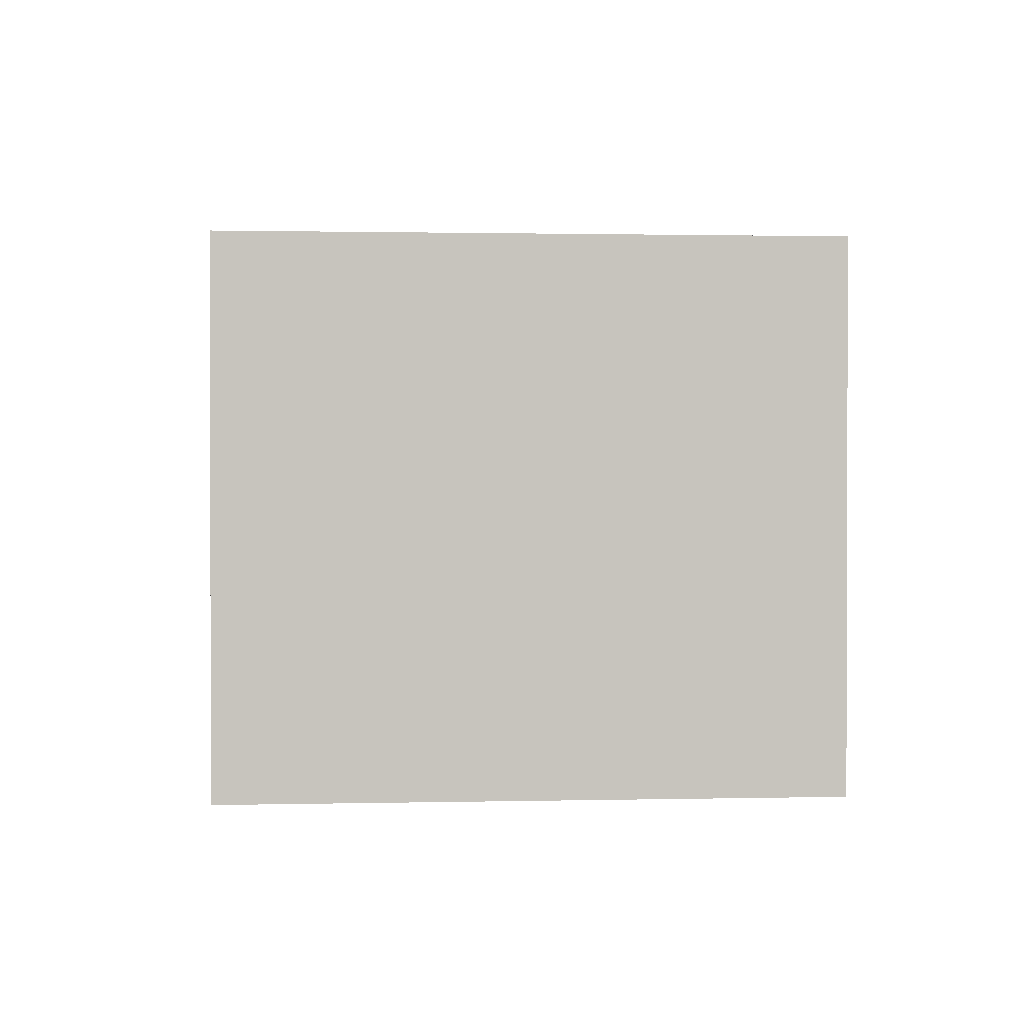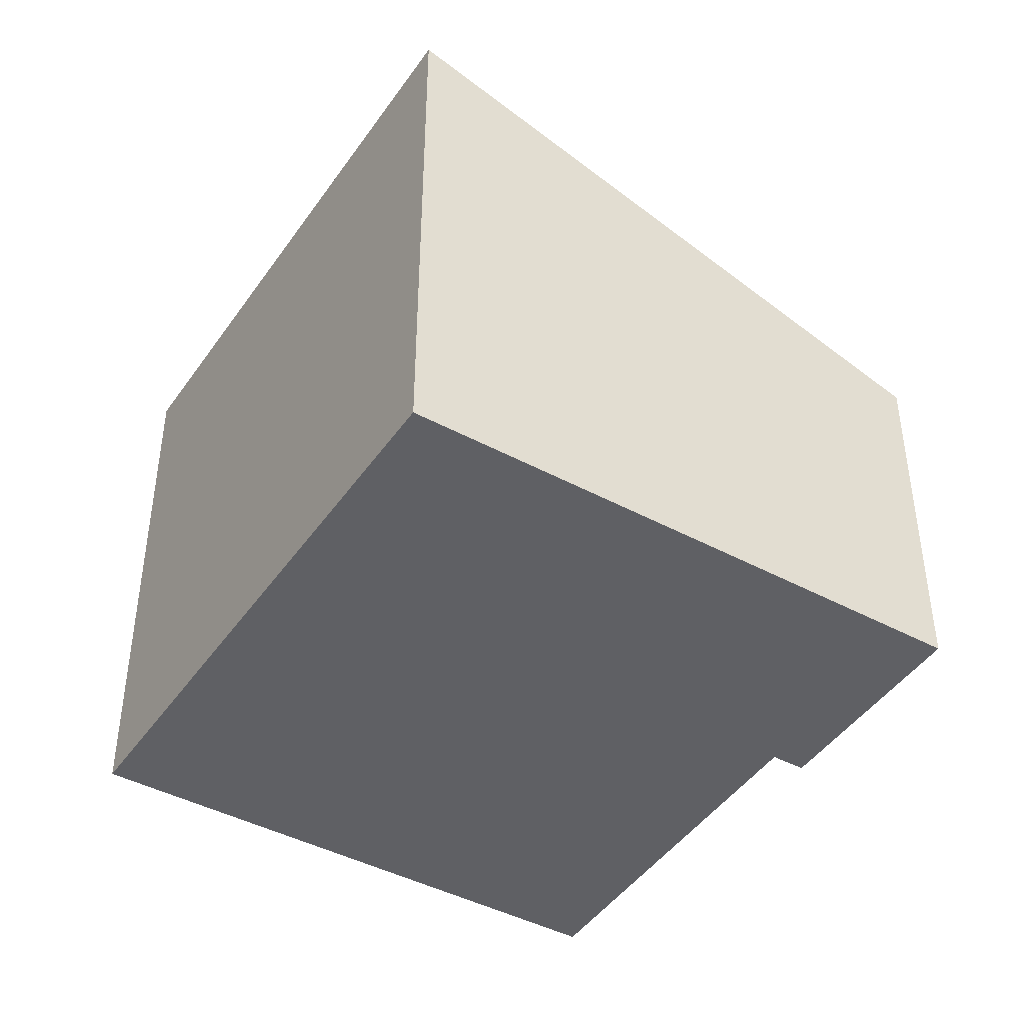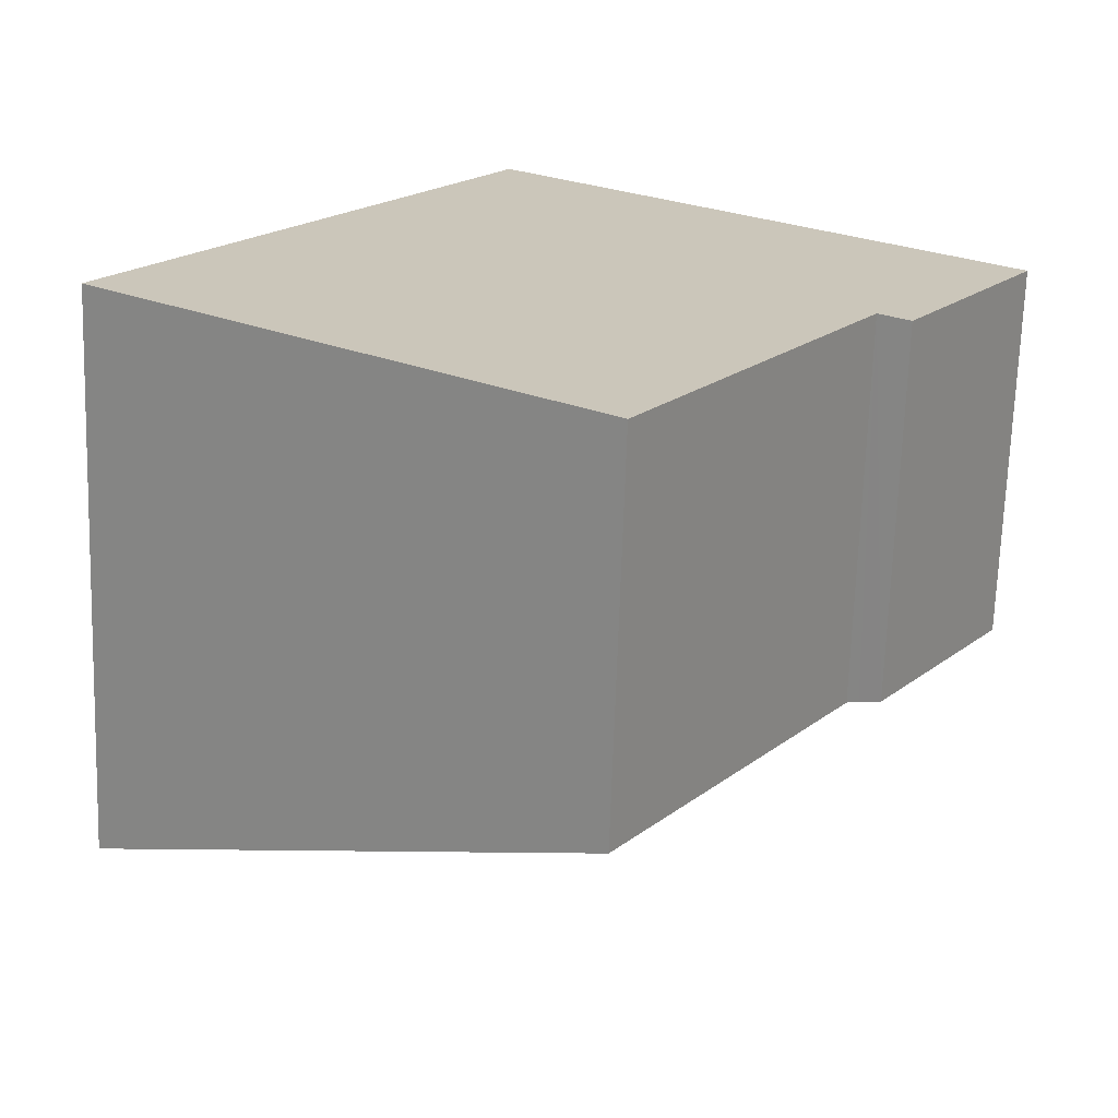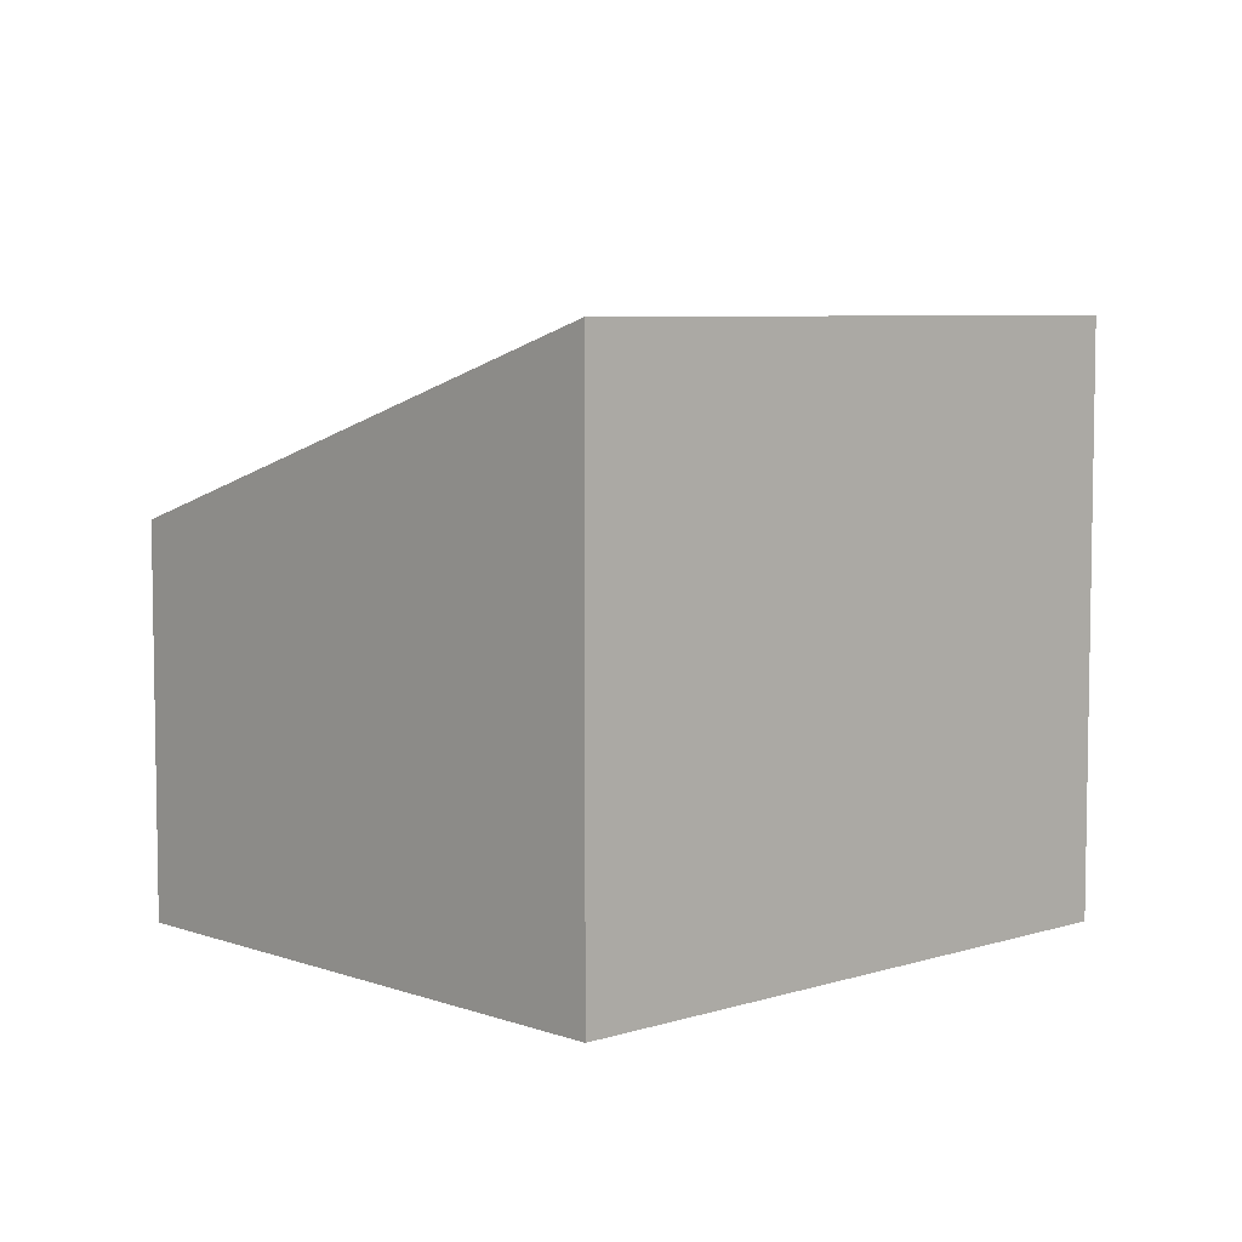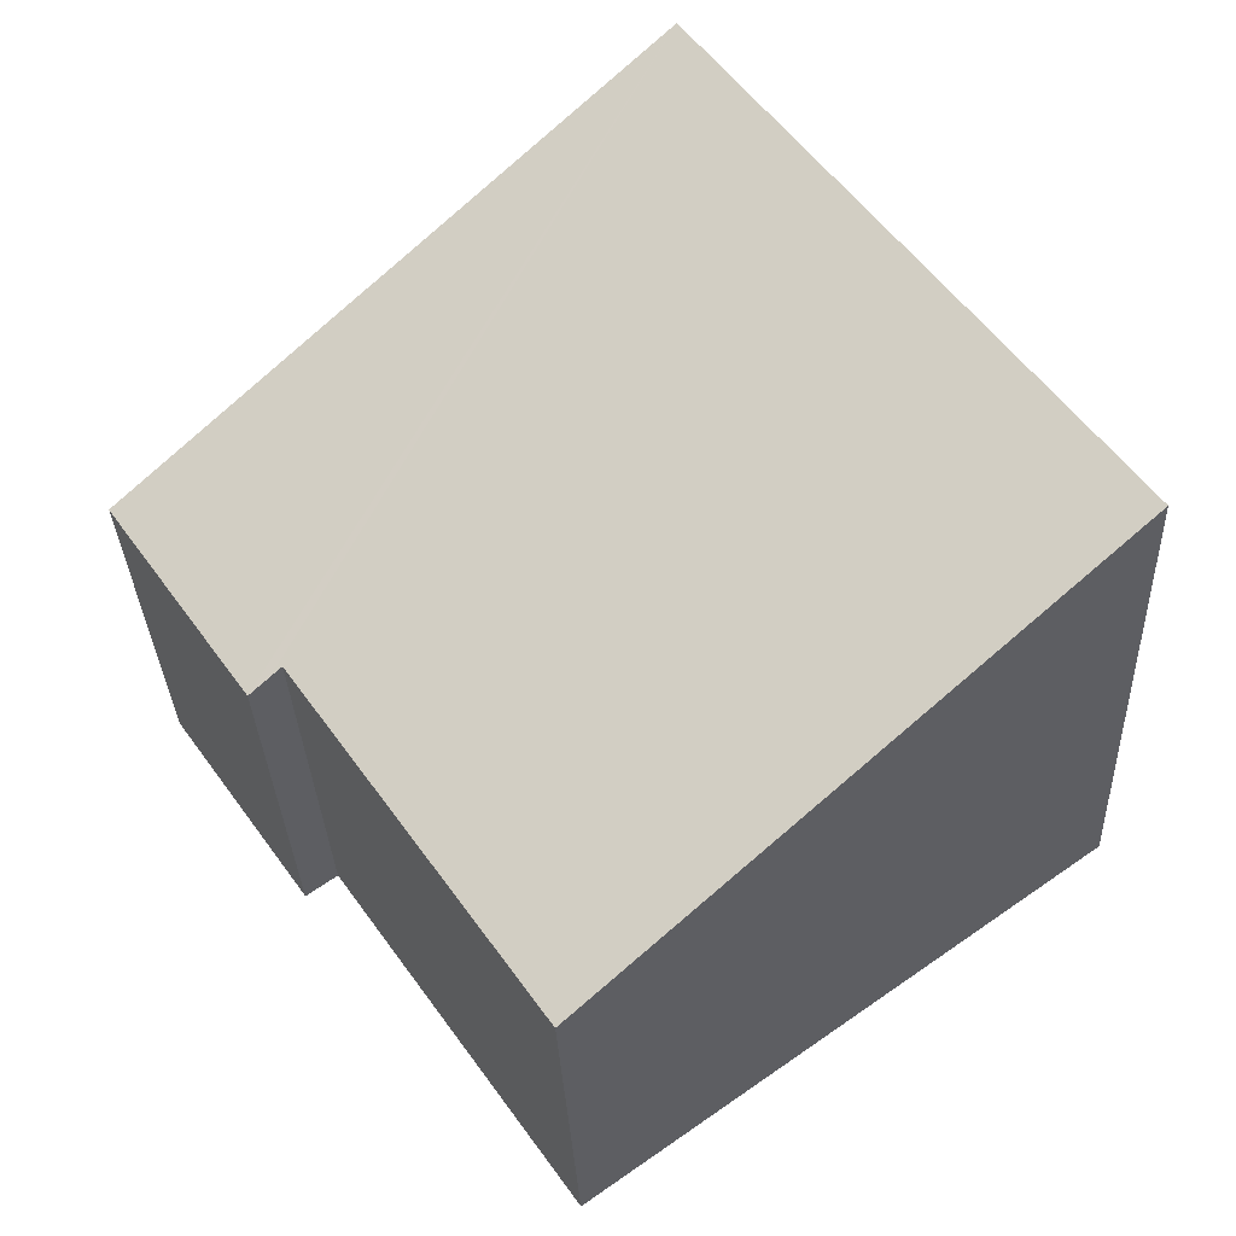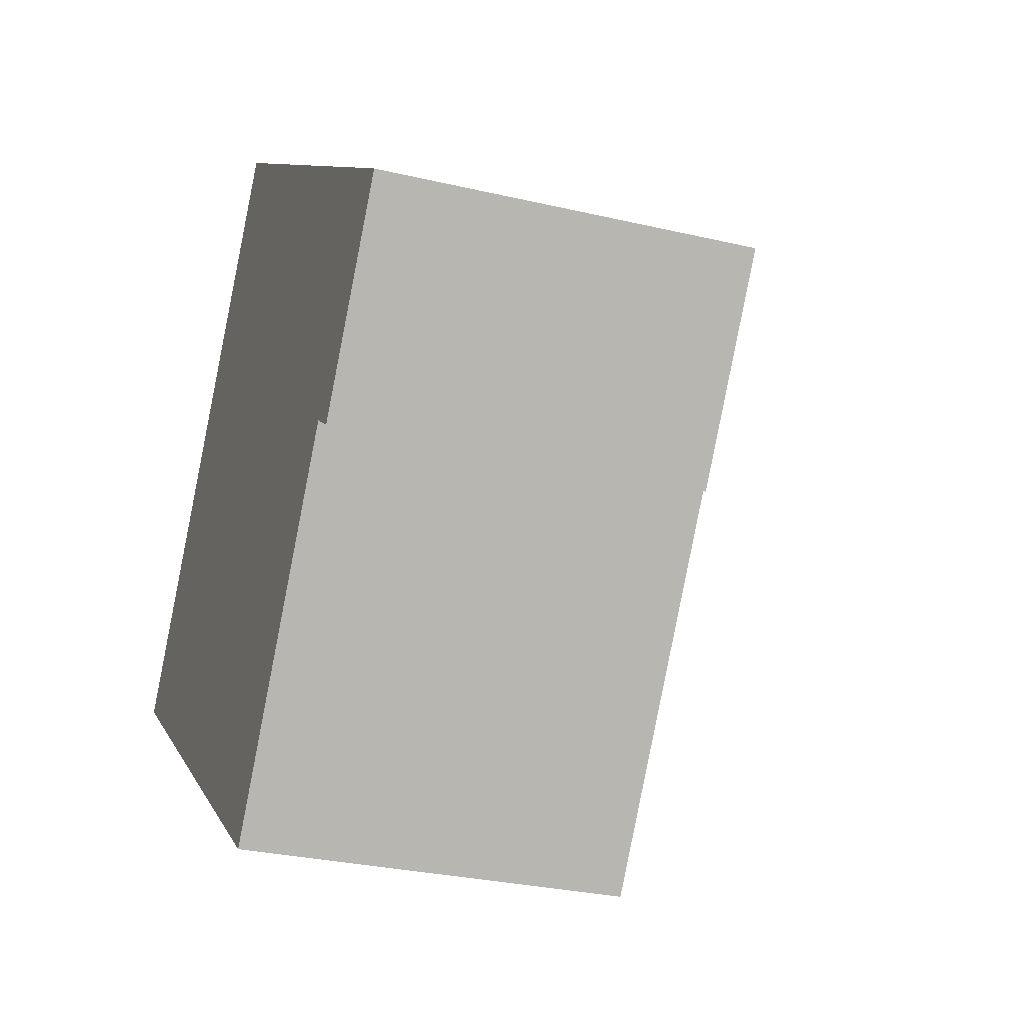
<metadata>
{"format":"obj","ext":"obj","renderer":"f3d","projection":"perspective","resolution":1024,"background":"white","views":[{"elev":1.1,"azim":-59.3,"up":"+Y"},{"elev":-43.8,"azim":3.6,"up":"+Y"},{"elev":-69.1,"azim":-1.9,"up":"+Z"},{"elev":6.4,"azim":-97.5,"up":"+Y"},{"elev":-32.0,"azim":-177.6,"up":"+Z"},{"elev":-29.1,"azim":70.7,"up":"+Z"}]}
</metadata>
<code>
v  2.465 3.726 3.402
v  3.172 2.491 -2.273
v  0 3.726 2.282e-16
v  4.69 2.505 -0.101
v  4.759 2.478 -0.15
v  4.884 2.43 -0.24
v  5.76 2.437 1.009
v  5.655 2.478 1.086
v  0 0 0
v  3.172 1.392e-16 -2.273
v  4.69 6.184e-18 -0.101
v  4.884 1.47e-17 -0.24
v  4.759 9.185e-18 -0.15
v  2.465 -2.083e-16 3.402
v  5.655 -6.65e-17 1.086
v  5.76 -6.178e-17 1.009
g defaultobject
f 1 2 3
f 2 1 4
f 4 1 5
f 5 1 6
f 6 1 7
f 7 1 8
f 2 9 3
f 9 2 10
f 5 11 4
f 11 5 6
f 11 6 12
f 11 12 13
f 9 1 3
f 1 9 14
f 14 8 1
f 8 14 15
f 8 15 7
f 7 15 16
f 16 6 7
f 6 16 12
f 11 2 4
f 2 11 10
f 15 12 16
f 12 15 14
f 12 14 13
f 13 14 11
f 11 14 9
f 11 9 10

</code>
